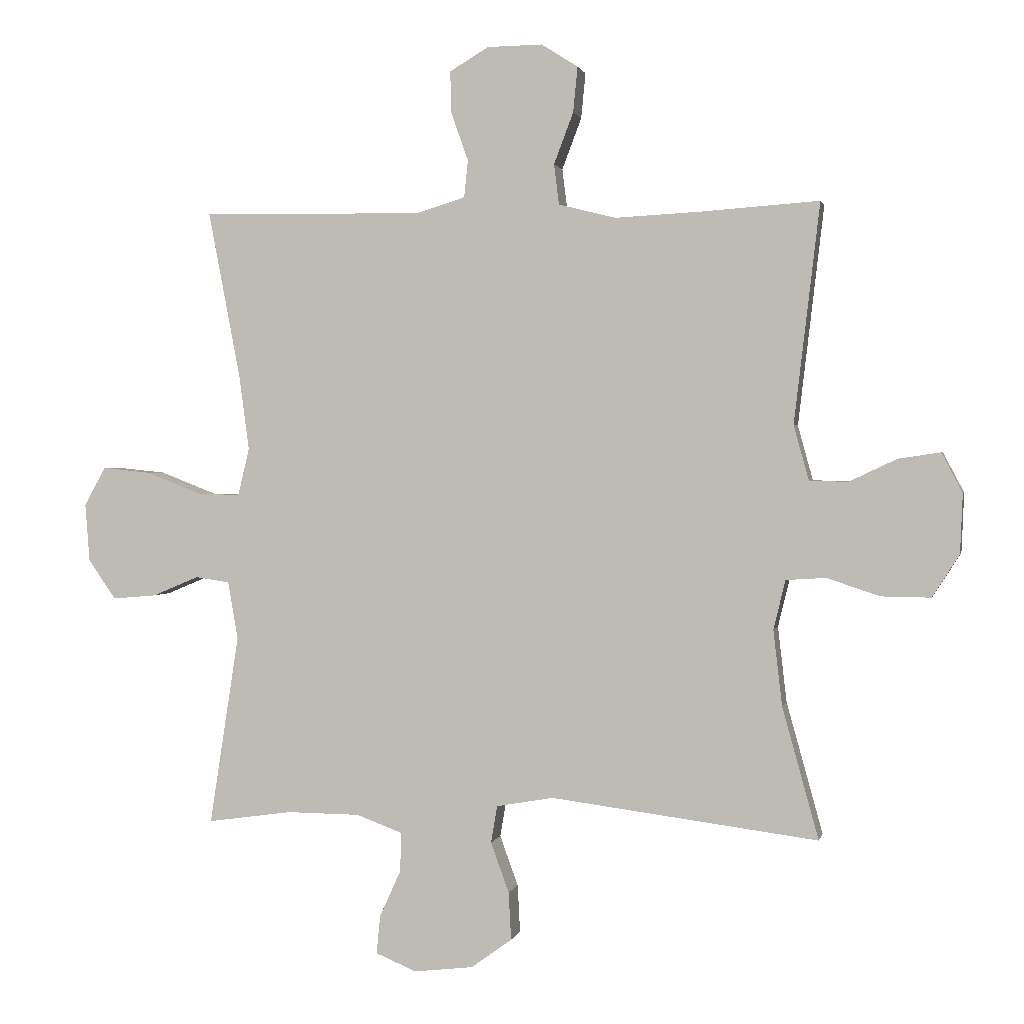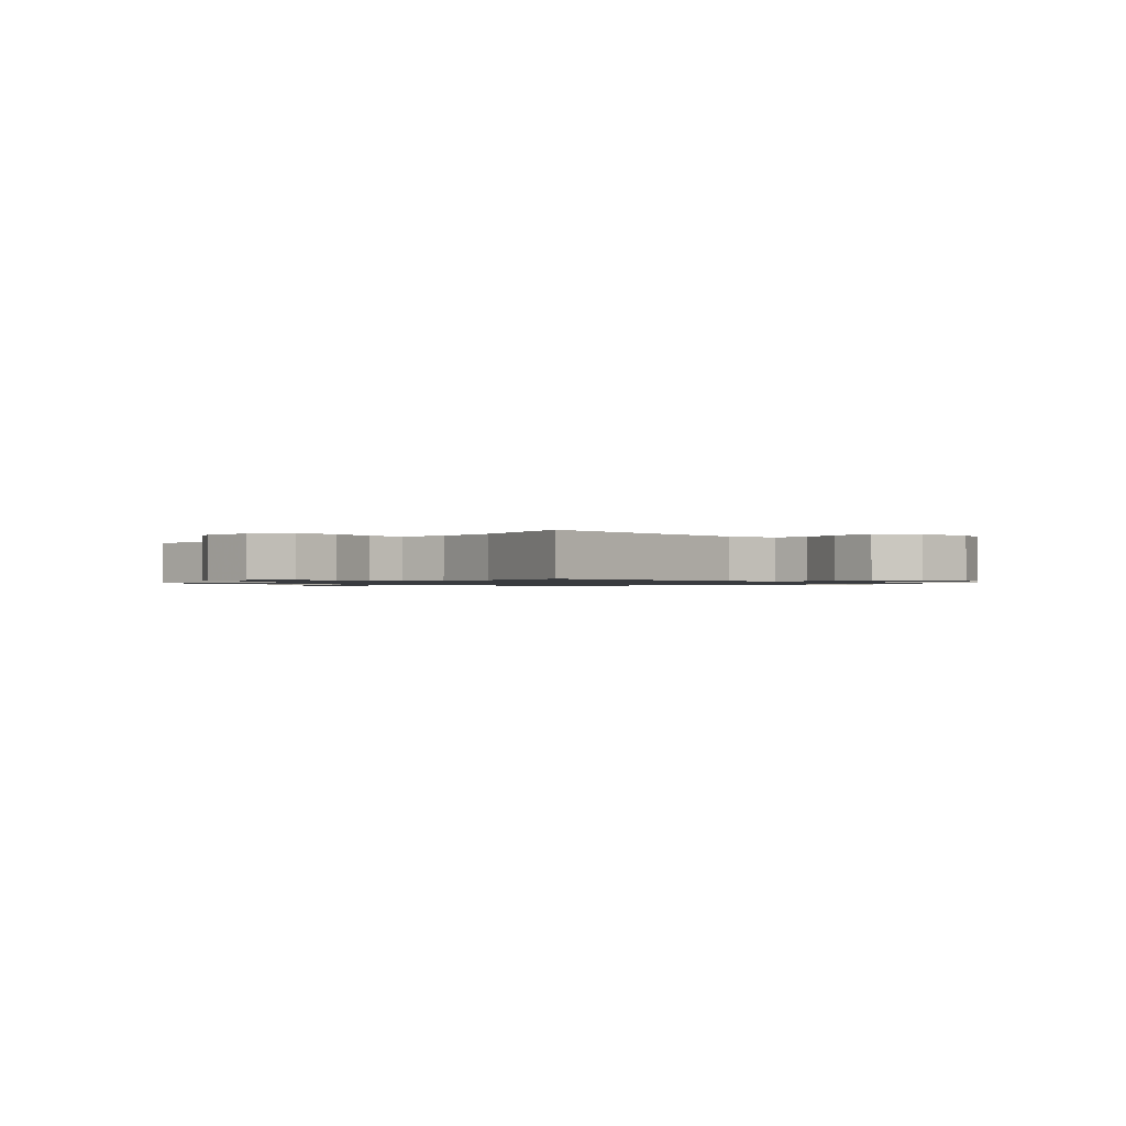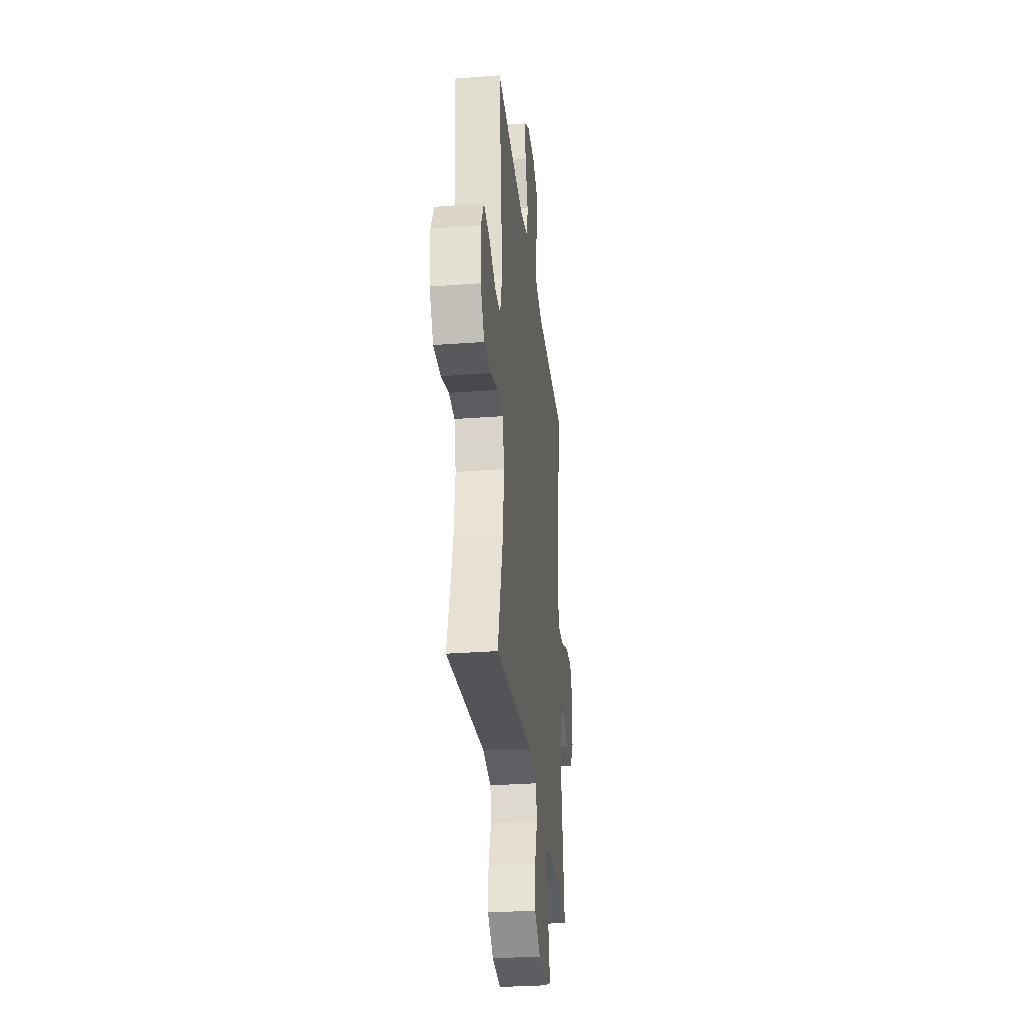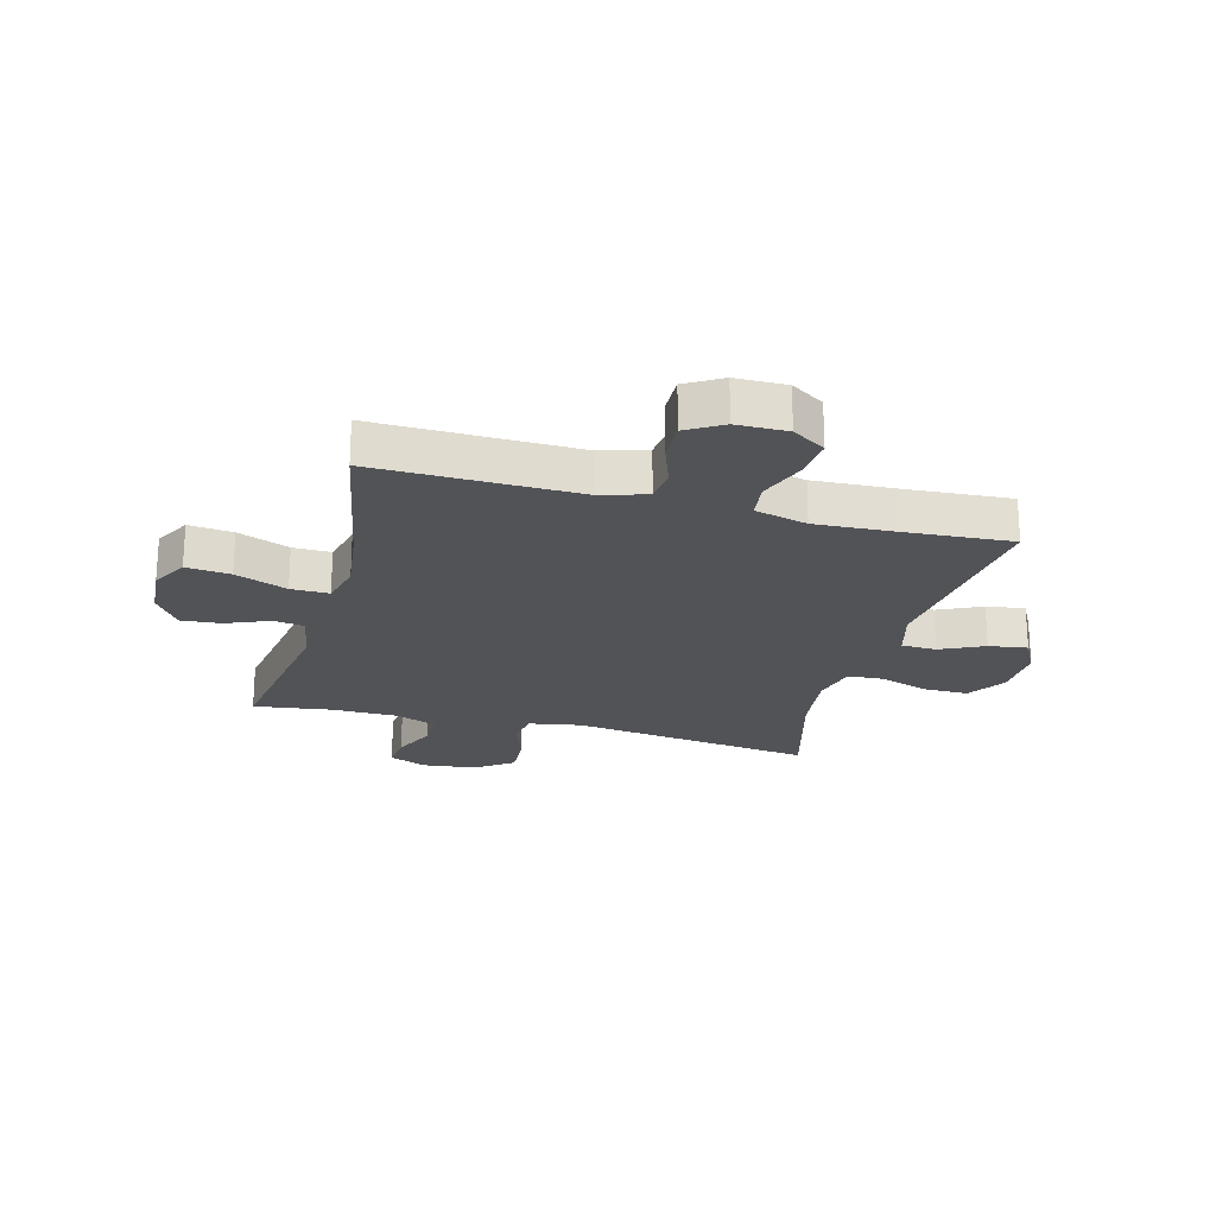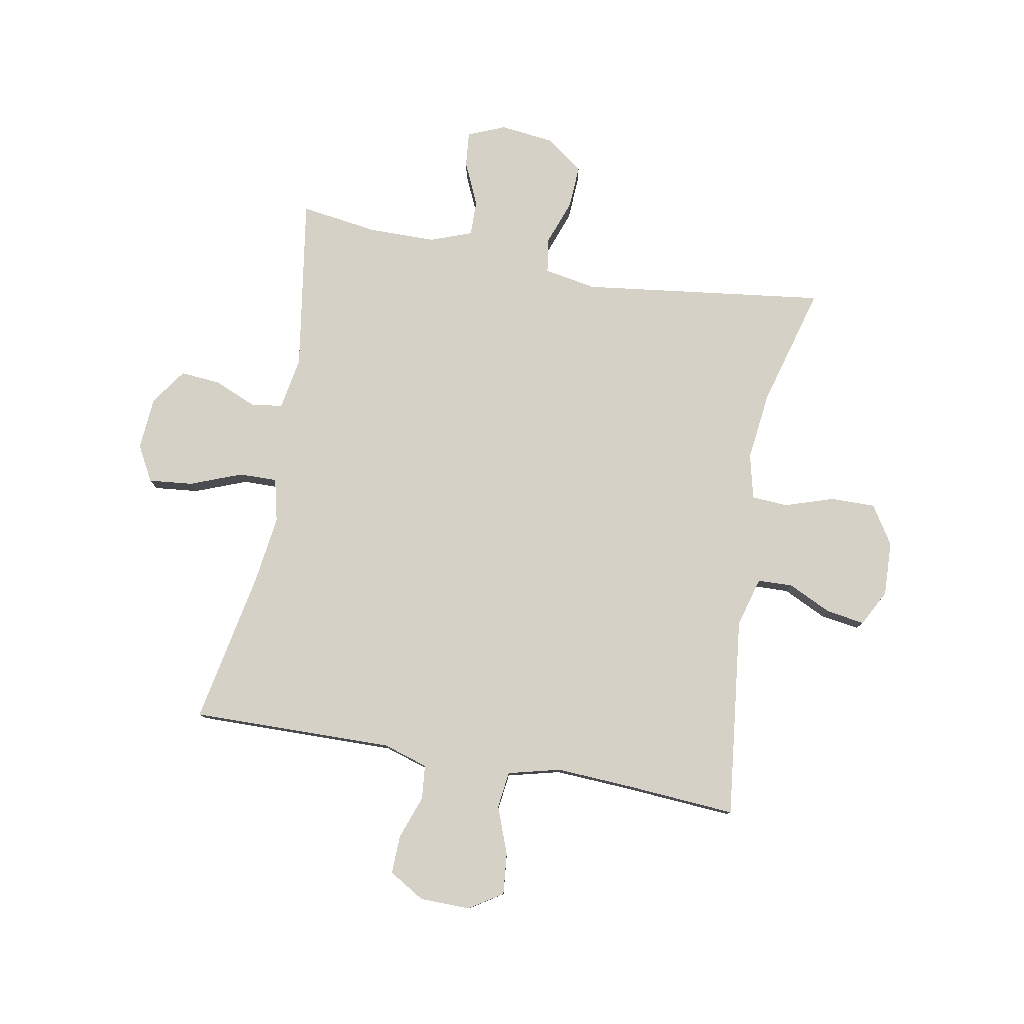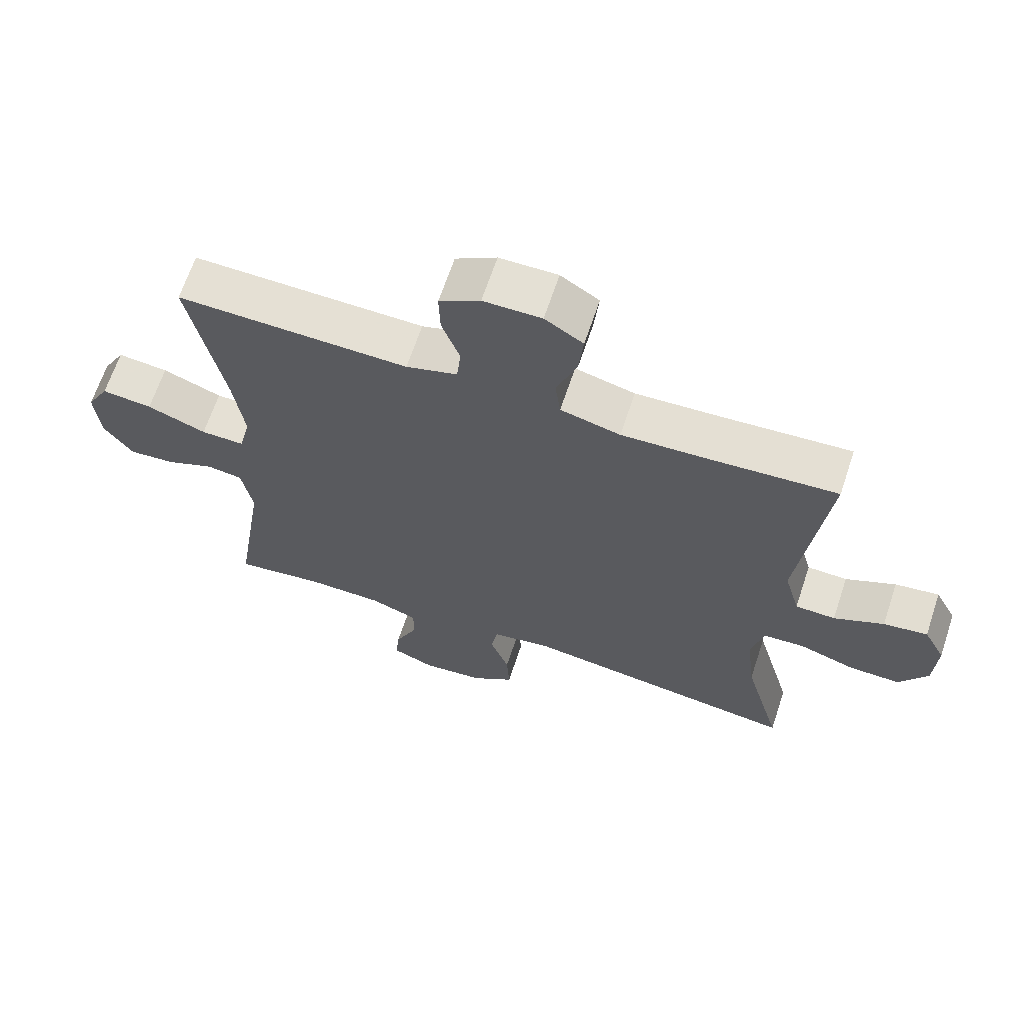
<metadata>
{"format":"obj","ext":"obj","renderer":"f3d","projection":"perspective","resolution":1024,"background":"white","views":[{"elev":1.2,"azim":12.1,"up":"+Z"},{"elev":-1.0,"azim":136.6,"up":"+Y"},{"elev":-30.6,"azim":96.2,"up":"+Z"},{"elev":-22.4,"azim":-15.1,"up":"+Y"},{"elev":79.3,"azim":10.4,"up":"+Y"},{"elev":65.9,"azim":18.4,"up":"+Z"}]}
</metadata>
<code>
v -0.5 0.07 -0.5
v -0.453 0.07 -0.197
v -0.469 0.07 -0.105
v -0.523 0.07 -0.097
v -0.597 0.07 -0.128
v -0.667 0.07 -0.134
v -0.711 0.07 -0.071
v -0.718 0.07 0.021
v -0.684 0.07 0.083
v -0.607 0.07 0.075
v -0.517 0.07 0.04
v -0.451 0.07 0.039
v -0.433 0.07 0.114
v -0.449 0.07 0.234
v -0.5 0.07 0.5
v -0.266 0.07 0.496
v -0.148 0.07 0.494
v -0.07 0.07 0.518
v -0.064 0.07 0.577
v -0.091 0.07 0.653
v -0.093 0.07 0.72
v -0.031 0.07 0.757
v 0.057 0.07 0.758
v 0.115 0.07 0.721
v 0.108 0.07 0.649
v 0.077 0.07 0.567
v 0.085 0.07 0.503
v 0.176 0.07 0.48
v 0.312 0.07 0.487
v 0.5 0.07 0.5
v 0.459 0.07 0.151
v 0.483 0.07 0.064
v 0.544 0.07 0.062
v 0.62 0.07 0.098
v 0.687 0.07 0.108
v 0.72 0.07 0.045
v 0.716 0.07 -0.05
v 0.673 0.07 -0.117
v 0.595 0.07 -0.116
v 0.51 0.07 -0.088
v 0.447 0.07 -0.092
v 0.428 0.07 -0.17
v 0.442 0.07 -0.29
v 0.5 0.07 -0.5
v 0.075 0.07 -0.445
v -0.016 0.07 -0.461
v -0.026 0.07 -0.52
v 0.003 0.07 -0.6
v 0.007 0.07 -0.676
v -0.058 0.07 -0.723
v -0.152 0.07 -0.734
v -0.217 0.07 -0.707
v -0.211 0.07 -0.646
v -0.177 0.07 -0.571
v -0.176 0.07 -0.509
v -0.249 0.07 -0.482
v -0.365 0.07 -0.481
v -0.5 0 -0.5
v -0.453 0 -0.197
v -0.469 0 -0.105
v -0.523 0 -0.097
v -0.597 0 -0.128
v -0.667 0 -0.134
v -0.711 0 -0.071
v -0.718 0 0.021
v -0.684 0 0.083
v -0.607 0 0.075
v -0.517 0 0.04
v -0.451 0 0.039
v -0.433 0 0.114
v -0.449 0 0.234
v -0.5 0 0.5
v -0.266 0 0.496
v -0.148 0 0.494
v -0.07 0 0.518
v -0.064 0 0.577
v -0.091 0 0.653
v -0.093 0 0.72
v -0.031 0 0.757
v 0.057 0 0.758
v 0.115 0 0.721
v 0.108 0 0.649
v 0.077 0 0.567
v 0.085 0 0.503
v 0.176 0 0.48
v 0.312 0 0.487
v 0.5 0 0.5
v 0.459 0 0.151
v 0.483 0 0.064
v 0.544 0 0.062
v 0.62 0 0.098
v 0.687 0 0.108
v 0.72 0 0.045
v 0.716 0 -0.05
v 0.673 0 -0.117
v 0.595 0 -0.116
v 0.51 0 -0.088
v 0.447 0 -0.092
v 0.428 0 -0.17
v 0.442 0 -0.29
v 0.5 0 -0.5
v 0.075 0 -0.445
v -0.016 0 -0.461
v -0.026 0 -0.52
v 0.003 0 -0.6
v 0.007 0 -0.676
v -0.058 0 -0.723
v -0.152 0 -0.734
v -0.217 0 -0.707
v -0.211 0 -0.646
v -0.177 0 -0.571
v -0.176 0 -0.509
v -0.249 0 -0.482
v -0.365 0 -0.481
f 52 53 54
f 51 52 54
f 50 51 54
f 49 50 54
f 48 49 54
f 47 48 54
f 46 47 54 55
f 43 44 45
f 42 43 45 46
f 46 55 56
f 42 46 56
f 41 42 56
f 38 39 40
f 37 38 40
f 36 37 40
f 35 36 40
f 34 35 40
f 33 34 40
f 32 33 40 41
f 29 30 31
f 41 56 57
f 32 41 57
f 31 32 57
f 29 31 57
f 28 29 57
f 24 25 26
f 23 24 26
f 22 23 26
f 21 22 26
f 20 21 26
f 19 20 26
f 18 19 26 27
f 14 15 16
f 13 14 16 17
f 27 28 57
f 18 27 57
f 17 18 57
f 13 17 57
f 12 13 57
f 9 10 11
f 8 9 11
f 7 8 11
f 6 7 11
f 5 6 11
f 4 5 11
f 57 1 2
f 57 2 3
f 12 57 3
f 3 4 11 12
f 111 110 109
f 111 109 108
f 111 108 107
f 111 107 106
f 111 106 105
f 111 105 104
f 112 111 104 103
f 102 101 100
f 103 102 100 99
f 113 112 103
f 113 103 99
f 113 99 98
f 97 96 95
f 97 95 94
f 97 94 93
f 97 93 92
f 97 92 91
f 97 91 90
f 98 97 90 89
f 88 87 86
f 114 113 98
f 114 98 89
f 114 89 88
f 114 88 86
f 114 86 85
f 83 82 81
f 83 81 80
f 83 80 79
f 83 79 78
f 83 78 77
f 83 77 76
f 84 83 76 75
f 73 72 71
f 74 73 71 70
f 114 85 84
f 114 84 75
f 114 75 74
f 114 74 70
f 114 70 69
f 68 67 66
f 68 66 65
f 68 65 64
f 68 64 63
f 68 63 62
f 68 62 61
f 59 58 114
f 60 59 114
f 60 114 69
f 69 68 61 60
f 1 58 59 2
f 2 59 60 3
f 3 60 61 4
f 4 61 62 5
f 5 62 63 6
f 6 63 64 7
f 7 64 65 8
f 8 65 66 9
f 9 66 67 10
f 10 67 68 11
f 11 68 69 12
f 12 69 70 13
f 13 70 71 14
f 14 71 72 15
f 15 72 73 16
f 16 73 74 17
f 17 74 75 18
f 18 75 76 19
f 19 76 77 20
f 20 77 78 21
f 21 78 79 22
f 22 79 80 23
f 23 80 81 24
f 24 81 82 25
f 25 82 83 26
f 26 83 84 27
f 27 84 85 28
f 28 85 86 29
f 29 86 87 30
f 30 87 88 31
f 31 88 89 32
f 32 89 90 33
f 33 90 91 34
f 34 91 92 35
f 35 92 93 36
f 36 93 94 37
f 37 94 95 38
f 38 95 96 39
f 39 96 97 40
f 40 97 98 41
f 41 98 99 42
f 42 99 100 43
f 43 100 101 44
f 44 101 102 45
f 45 102 103 46
f 46 103 104 47
f 47 104 105 48
f 48 105 106 49
f 49 106 107 50
f 50 107 108 51
f 51 108 109 52
f 52 109 110 53
f 53 110 111 54
f 54 111 112 55
f 55 112 113 56
f 56 113 114 57
f 57 114 58 1

</code>
